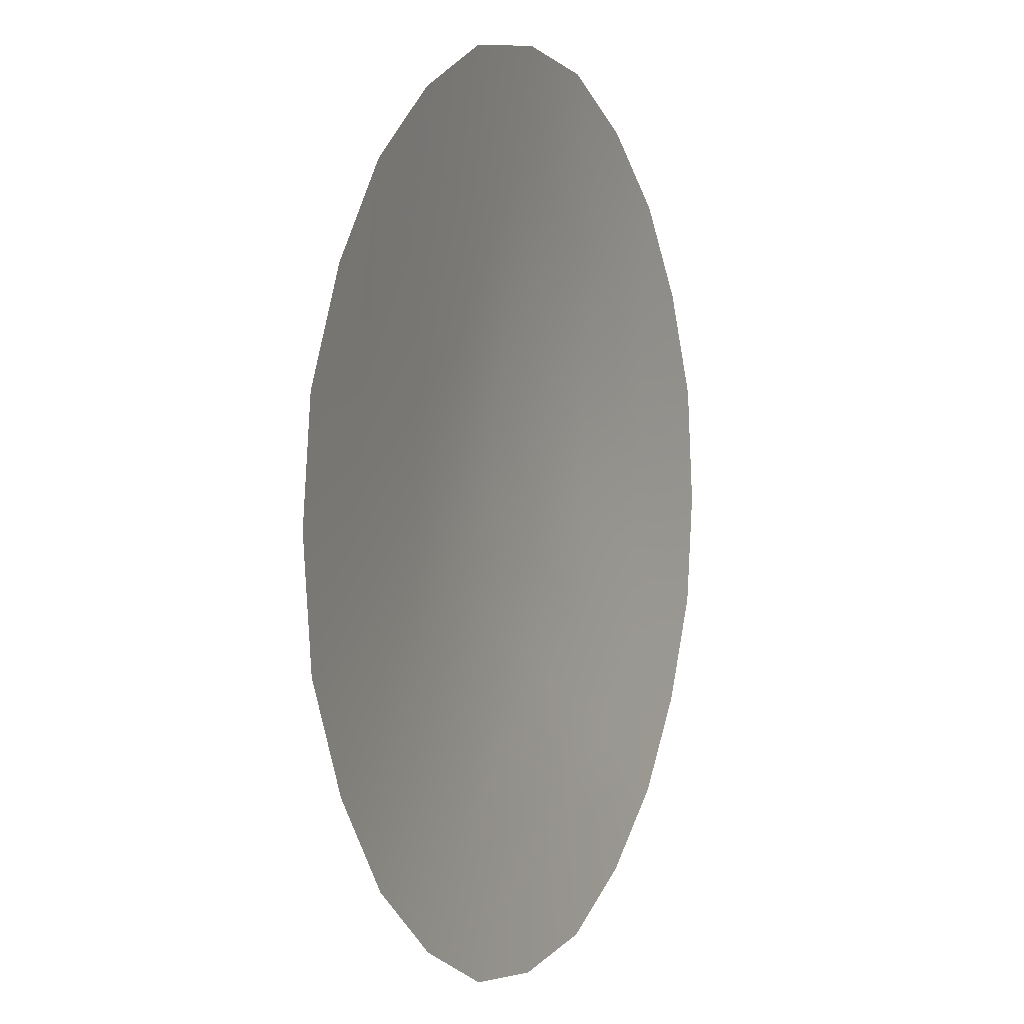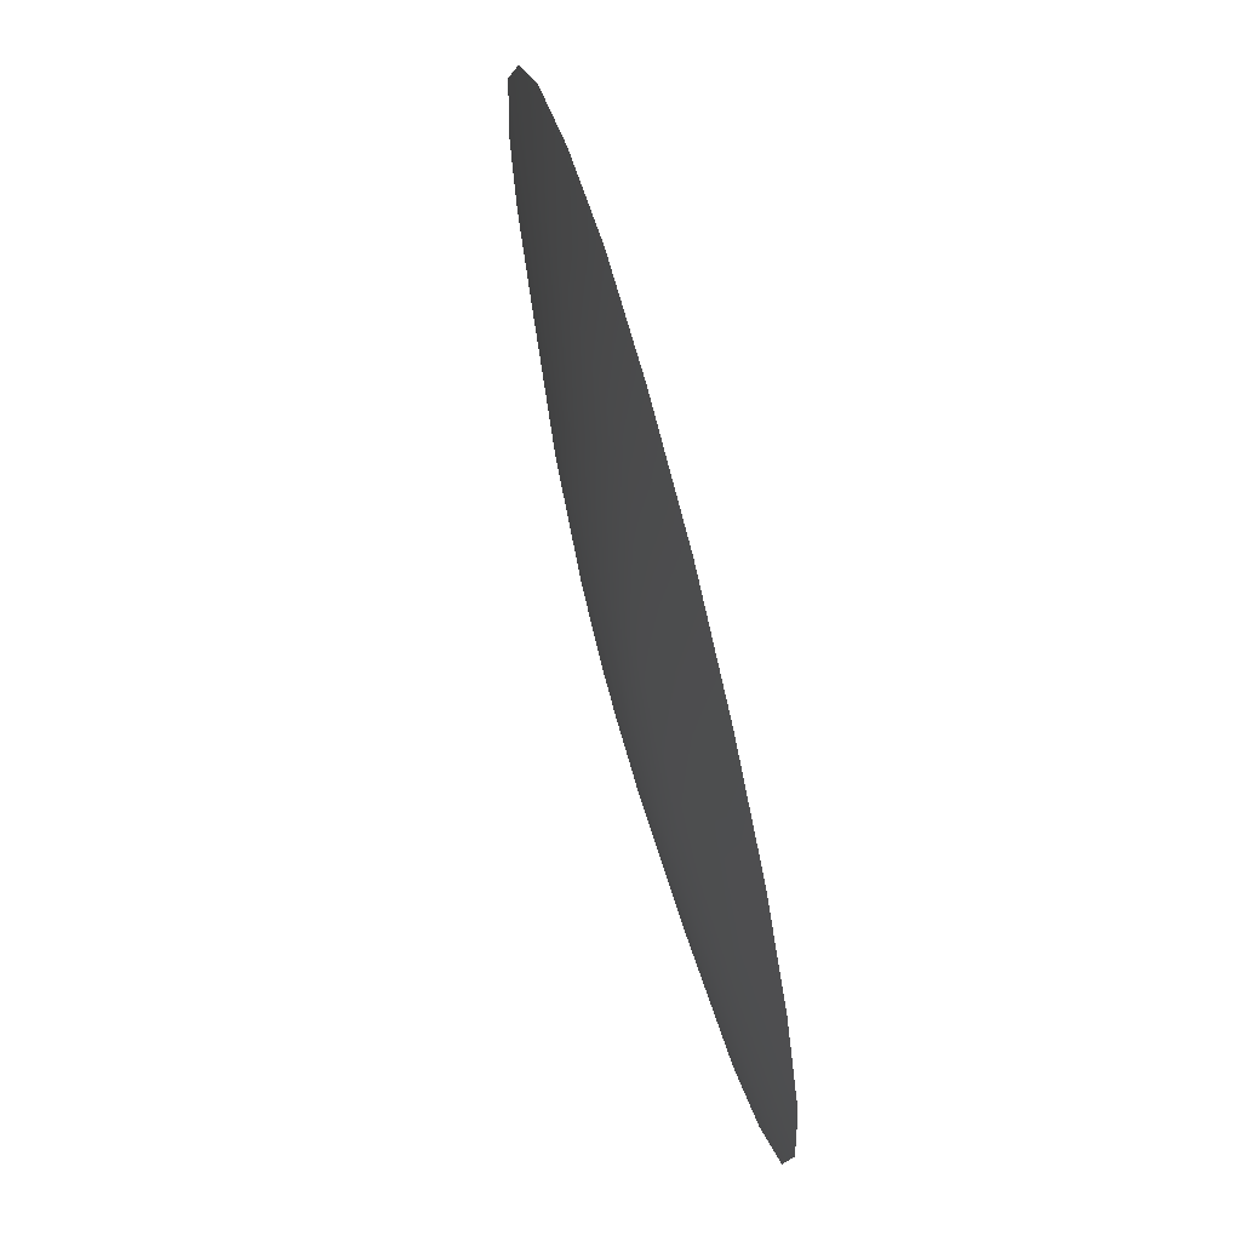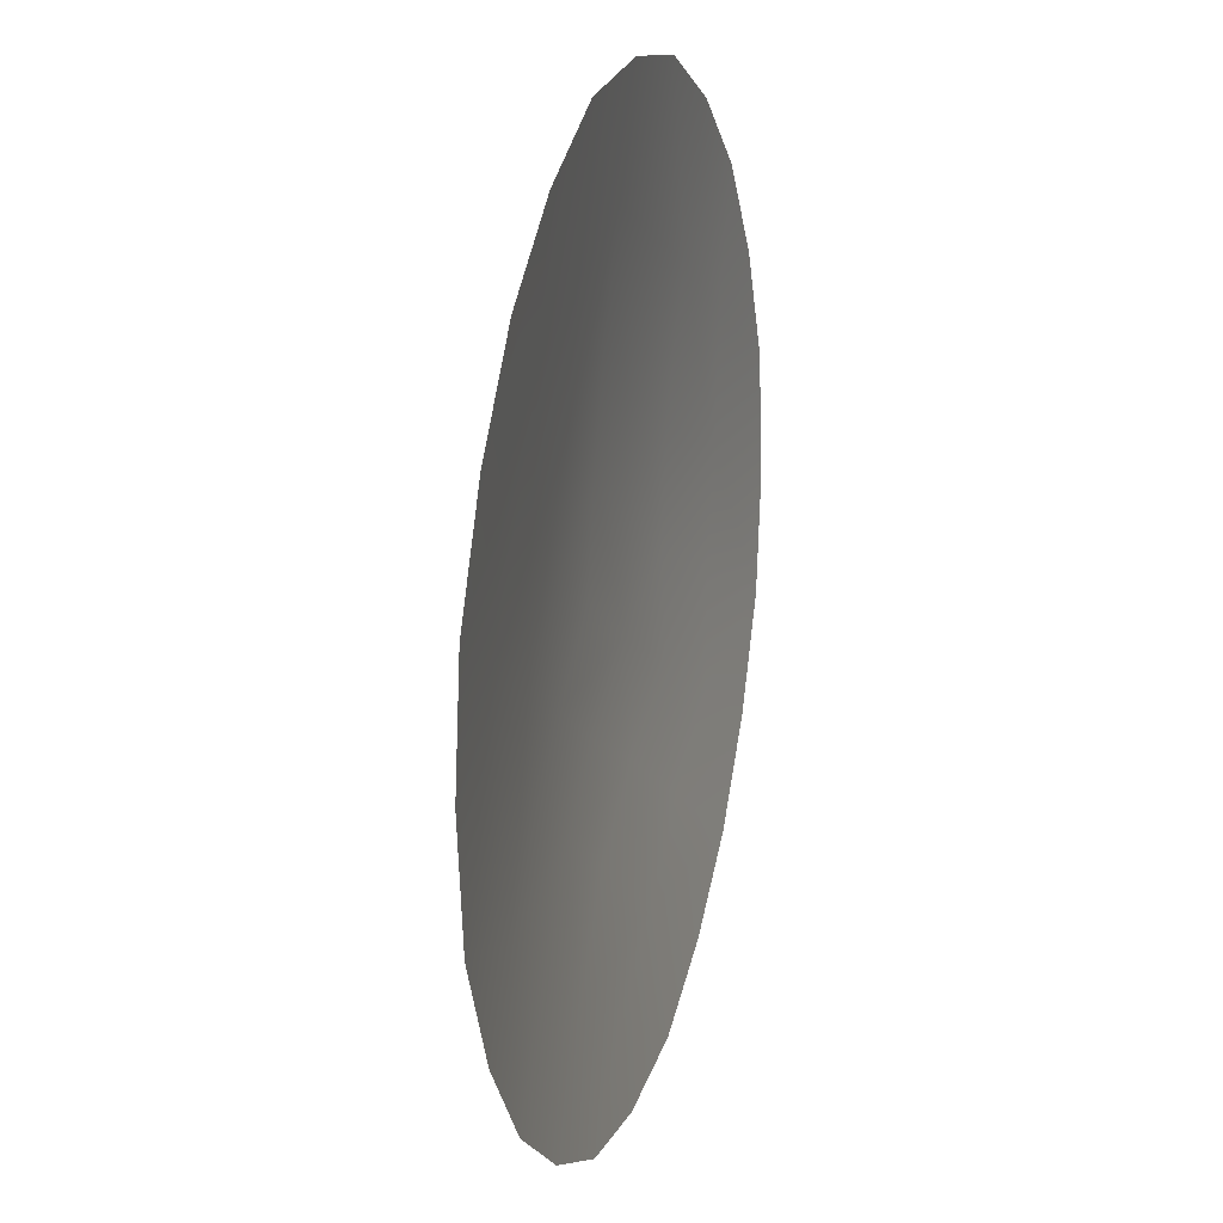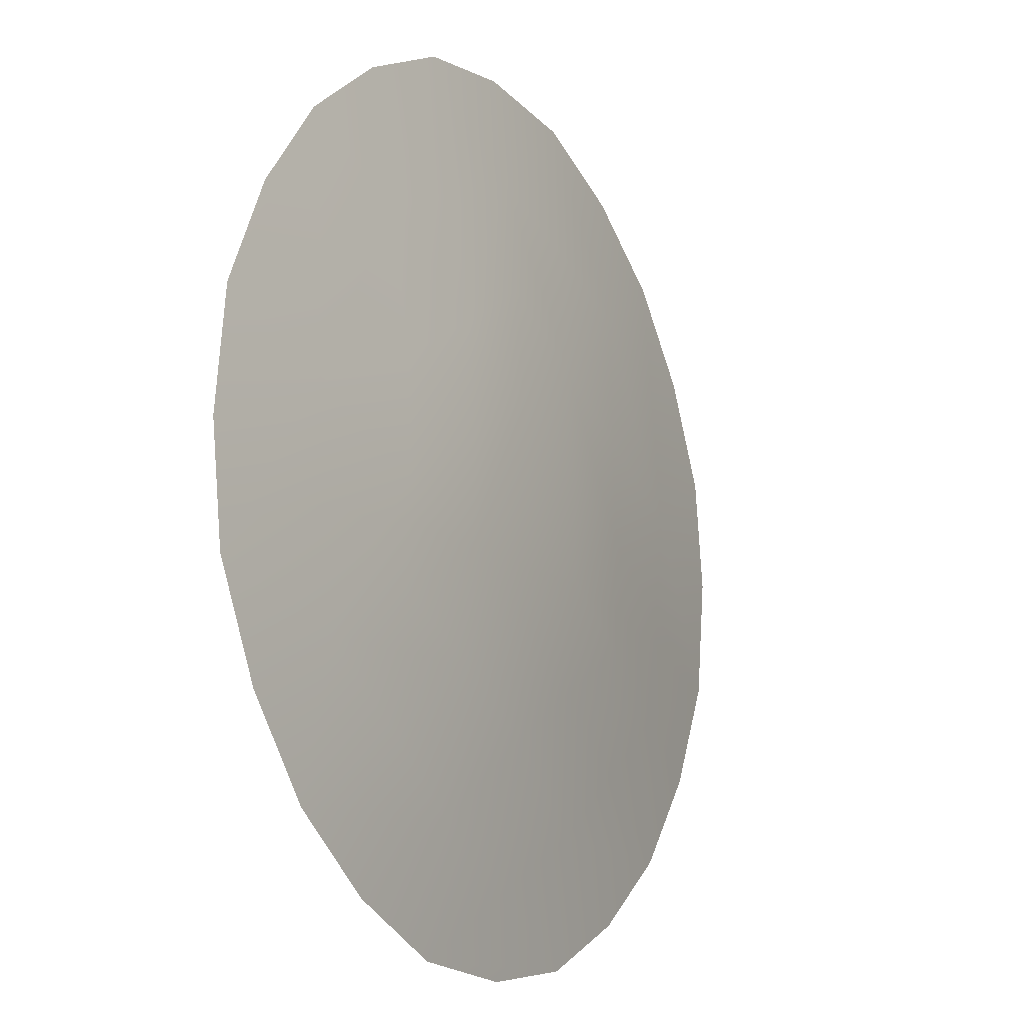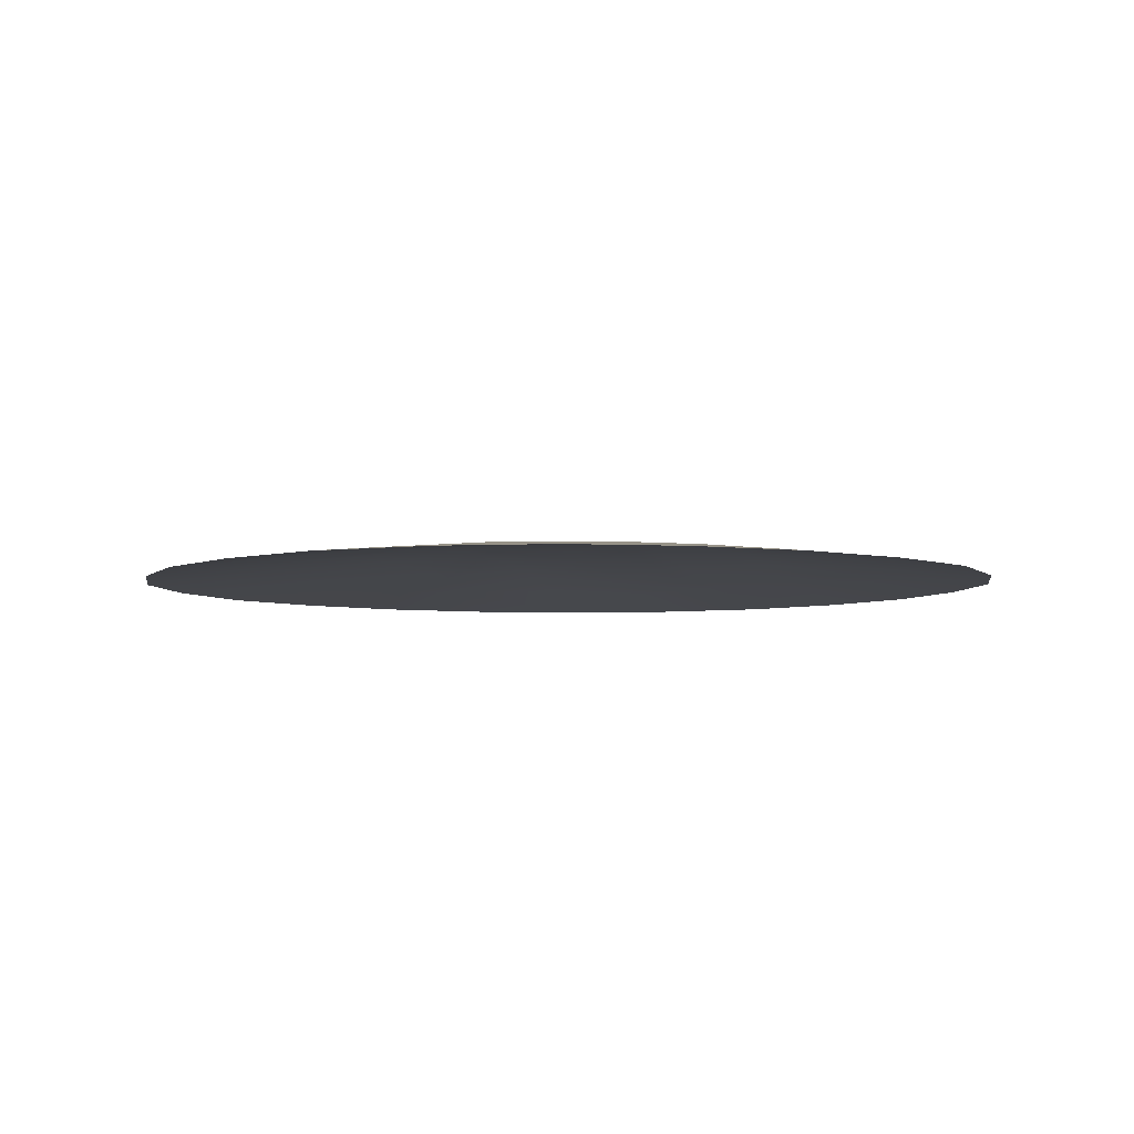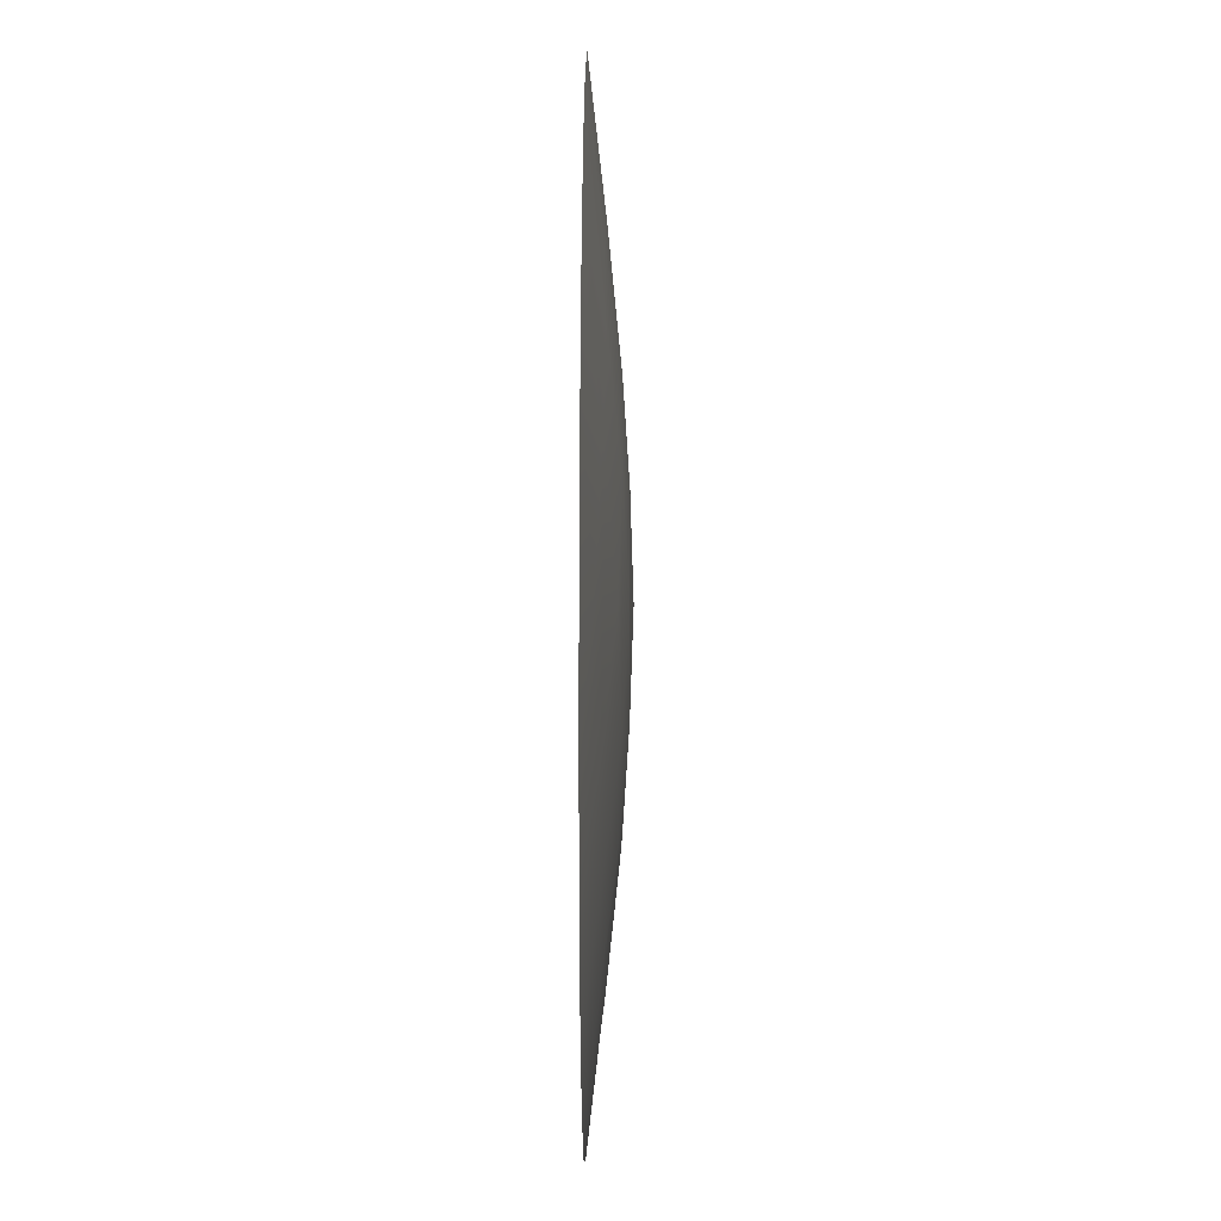
<metadata>
{"format":"obj","ext":"obj","renderer":"f3d","projection":"perspective","resolution":1024,"background":"white","views":[{"elev":2.6,"azim":-65.5,"up":"+Z"},{"elev":70.7,"azim":-104.6,"up":"+Z"},{"elev":18.2,"azim":-74.0,"up":"+Z"},{"elev":-12.8,"azim":120.9,"up":"+Z"},{"elev":-5.0,"azim":-164.2,"up":"+Y"},{"elev":27.4,"azim":90.3,"up":"+Z"}]}
</metadata>
<code>
o model_0
v -8.583 0.4896 4.961
v -7.008 0.4896 7.008
v -9.685 0.4896 2.598
v -7.008 0.7095 4.016
v -7.165 0.8094 1.181
v -4.646 0.8094 5.591
v -4.331 1.063 2.441
v -2.126 1.123 3.701
v -4.331 1.123 0.07872
v -2.126 1.262 1.181
v -2.126 1.262 -1.181
v 0.07872 1.262 2.441
v -0.07876 1.336 0.07872
v 2.126 1.262 -1.181
v -0.07876 1.262 -2.441
v -2.126 1.123 -3.701
v 2.126 1.123 -3.701
v -0.07876 1.063 -4.961
v 2.441 0.8094 -6.85
v -2.441 0.8094 -6.85
v -0.07876 0.7095 -8.11
v -2.598 0.4896 -9.685
v 2.598 0.4896 -9.685
v -0.07876 0.4896 -10
v -2.283 0.8494 6.535
v 0.07872 0.7827 7.48
v 0.07872 1.063 4.961
v 2.126 1.123 3.701
v 2.126 1.262 1.181
v 4.331 1.123 -0.07876
v 4.331 1.063 -2.441
v 6.535 0.7827 -3.701
v 4.488 0.8494 -5.276
v 7.008 0.4896 -7.008
v 4.961 0.4896 -8.583
v -2.598 0.4896 9.685
v -4.961 0.4896 8.583
v 0.07872 0.4896 10
v 2.598 0.4896 9.685
v 2.283 0.8494 6.535
v 4.646 0.8094 5.591
v 4.331 1.063 2.441
v 7.165 0.8094 1.181
v 6.85 0.8494 -1.181
v 9.685 0.4896 -2.598
v 8.583 0.4896 -4.961
v 4.961 0.4896 8.583
v 7.008 0.4896 7.008
v 7.008 0.7095 4.016
v 9.685 0.4896 2.598
v 10 0.4896 -0.07876
v -10 0.4896 0.07872
v -9.685 0.4896 -2.598
v -6.85 0.8494 -1.181
v -6.535 0.7827 -3.701
v -4.331 1.063 -2.441
v -8.583 0.4896 -4.961
v -7.008 0.4896 -7.008
v -4.488 0.8494 -5.276
v -4.961 0.4896 -8.583
v 8.583 0.4896 4.961
f 1 2 3
f 2 4 3
f 3 4 5
f 4 6 5
f 5 6 7
f 6 8 7
f 7 8 9
f 8 10 9
f 9 10 11
f 10 12 11
f 11 12 13
f 12 14 13
f 13 14 11
f 14 15 11
f 11 15 16
f 15 17 16
f 16 17 18
f 17 19 18
f 18 19 20
f 19 21 20
f 20 21 22
f 21 23 22
f 22 23 24
f 23 24 24
f 24 24 6
f 24 6 6
f 6 6 6
f 6 25 6
f 6 25 8
f 25 26 8
f 8 26 27
f 26 28 27
f 27 28 12
f 28 29 12
f 12 29 14
f 29 30 14
f 14 30 31
f 30 32 31
f 31 32 17
f 32 33 17
f 17 33 19
f 33 34 19
f 19 34 35
f 34 35 35
f 35 35 26
f 35 26 26
f 26 26 26
f 26 25 26
f 26 25 36
f 25 6 36
f 36 6 37
f 6 2 37
f 37 2 2
f 2 36 2
f 2 36 36
f 36 38 36
f 36 38 26
f 38 39 26
f 26 39 40
f 39 41 40
f 40 41 28
f 41 42 28
f 28 42 30
f 42 43 30
f 30 43 44
f 43 45 44
f 44 45 32
f 45 46 32
f 32 46 34
f 46 34 34
f 34 34 39
f 34 39 39
f 39 39 39
f 39 47 39
f 39 47 41
f 47 48 41
f 41 48 49
f 48 50 49
f 49 50 43
f 50 51 43
f 43 51 45
f 51 45 45
f 45 45 49
f 45 49 49
f 49 49 49
f 49 43 49
f 49 43 41
f 43 42 41
f 41 42 42
f 42 3 42
f 42 3 3
f 3 5 3
f 3 5 52
f 5 53 52
f 52 53 53
f 53 5 53
f 53 5 54
f 5 9 54
f 54 9 55
f 9 56 55
f 55 56 16
f 56 11 16
f 16 11 11
f 11 54 11
f 11 54 54
f 54 55 54
f 54 55 53
f 55 57 53
f 53 57 57
f 57 55 57
f 57 55 58
f 55 59 58
f 58 59 20
f 59 16 20
f 20 16 18
f 16 18 18
f 18 18 58
f 18 58 58
f 58 58 58
f 58 20 58
f 58 20 60
f 20 22 60
f 60 22 22
f 22 21 22
f 22 21 21
f 21 19 21
f 21 19 23
f 19 35 23
f 23 35 35
f 35 10 35
f 35 10 10
f 10 8 10
f 10 8 12
f 8 27 12
f 12 27 27
f 27 31 27
f 27 31 31
f 31 17 31
f 31 17 14
f 17 15 14
f 5 7 9
f 2 6 4
f 11 56 9
f 28 26 40
f 48 61 50
f 32 30 44
f 28 30 29
f 32 34 33
f 55 16 59

</code>
